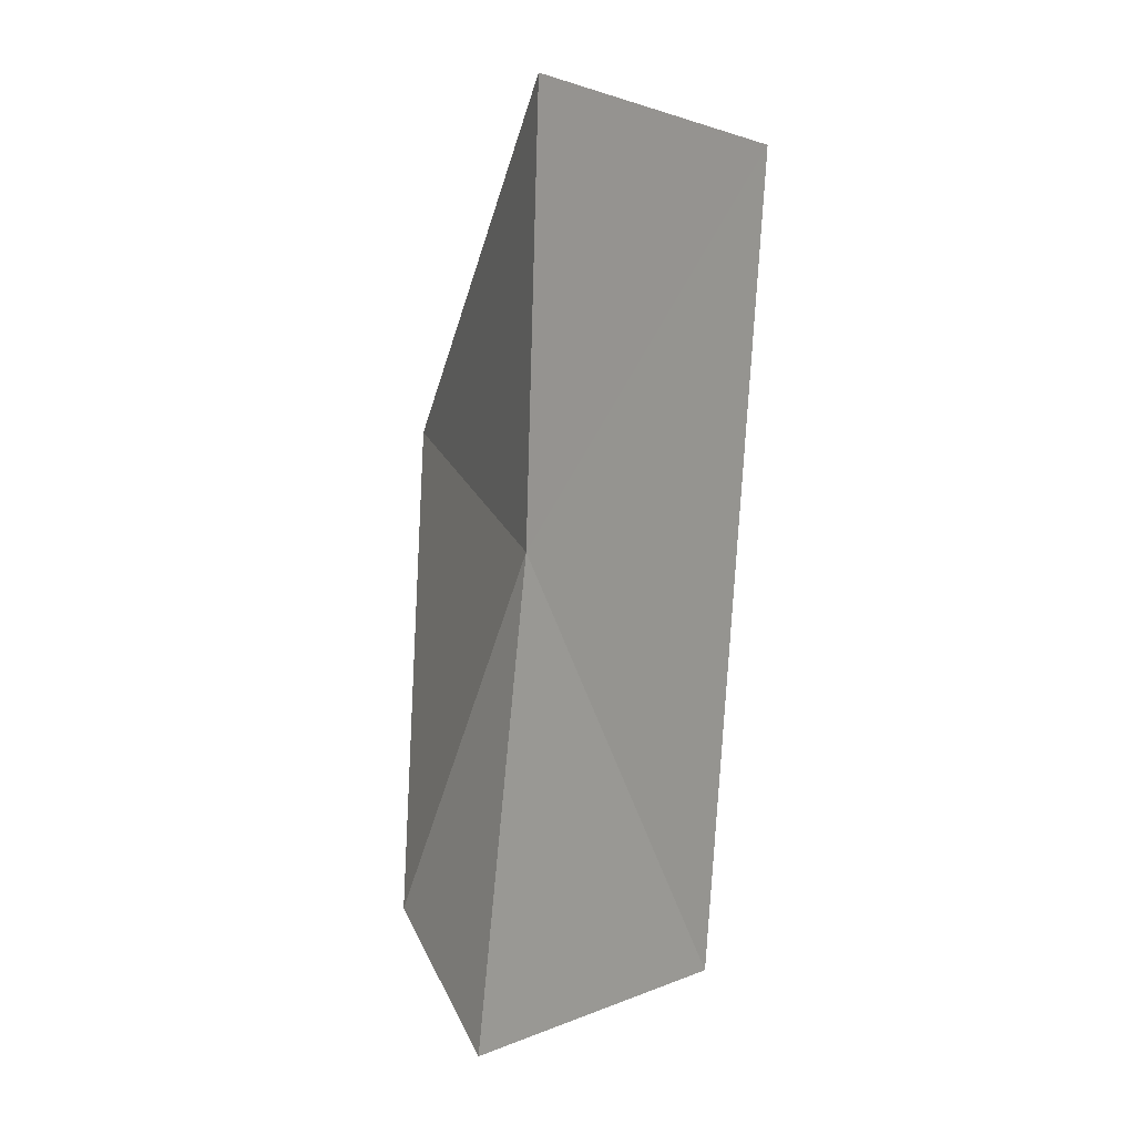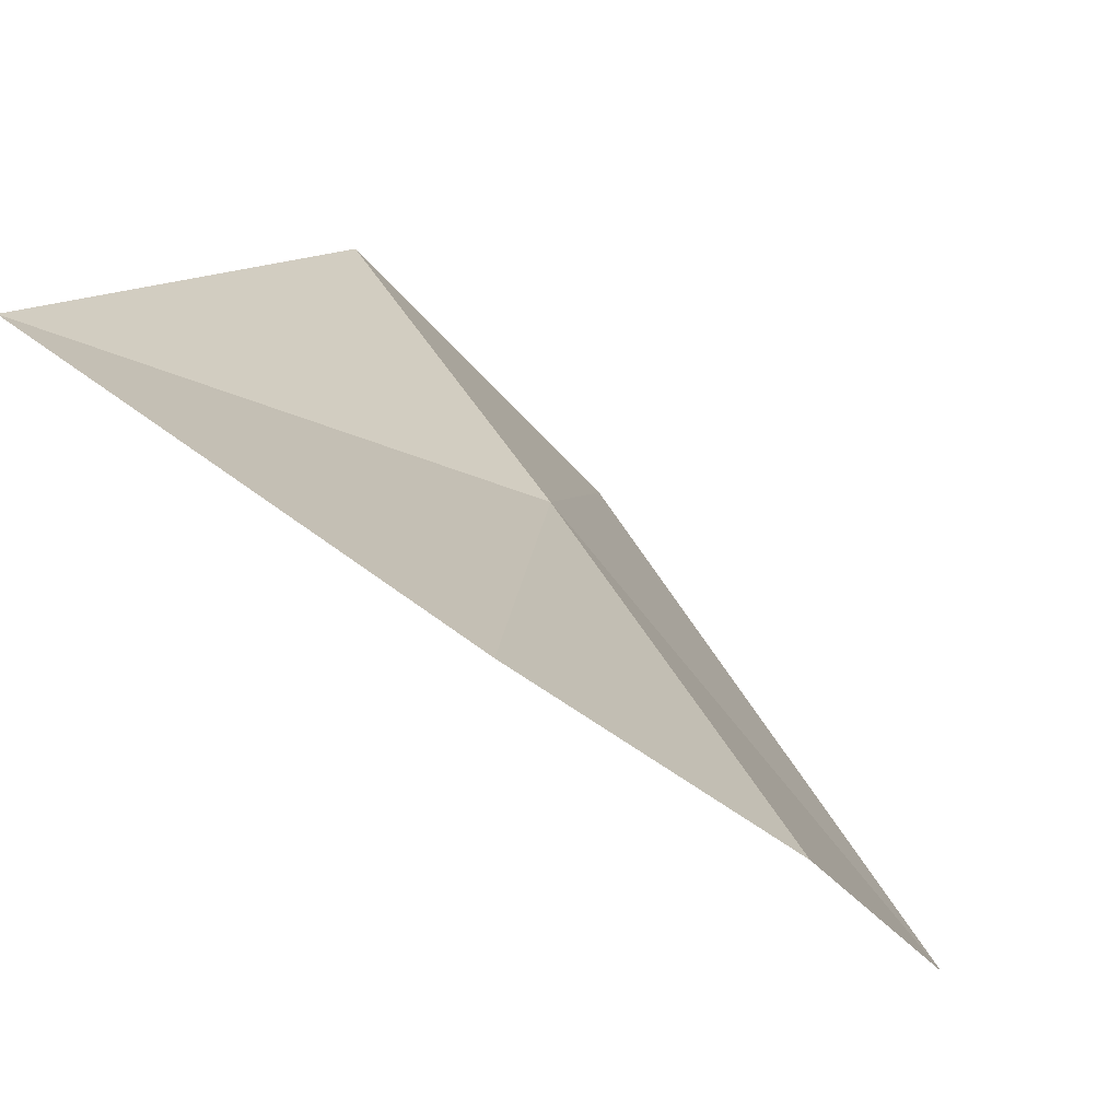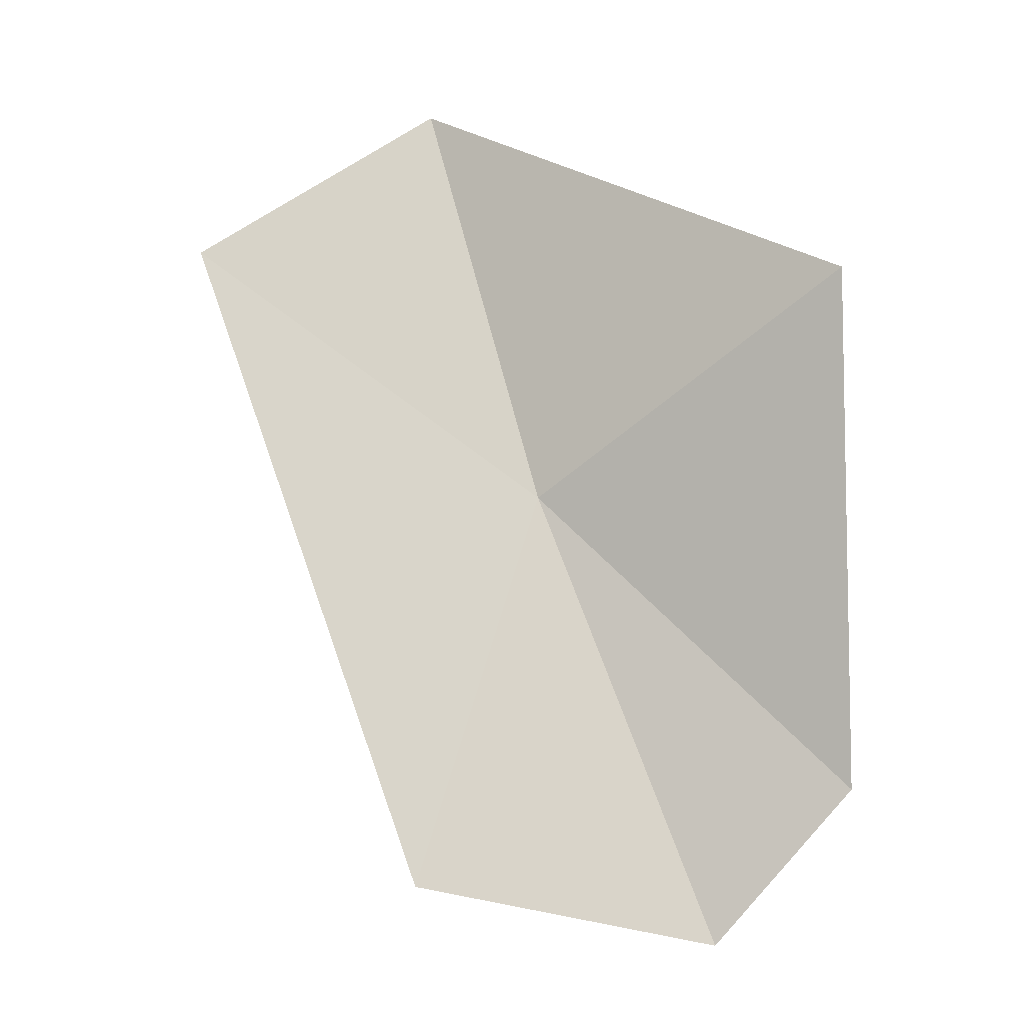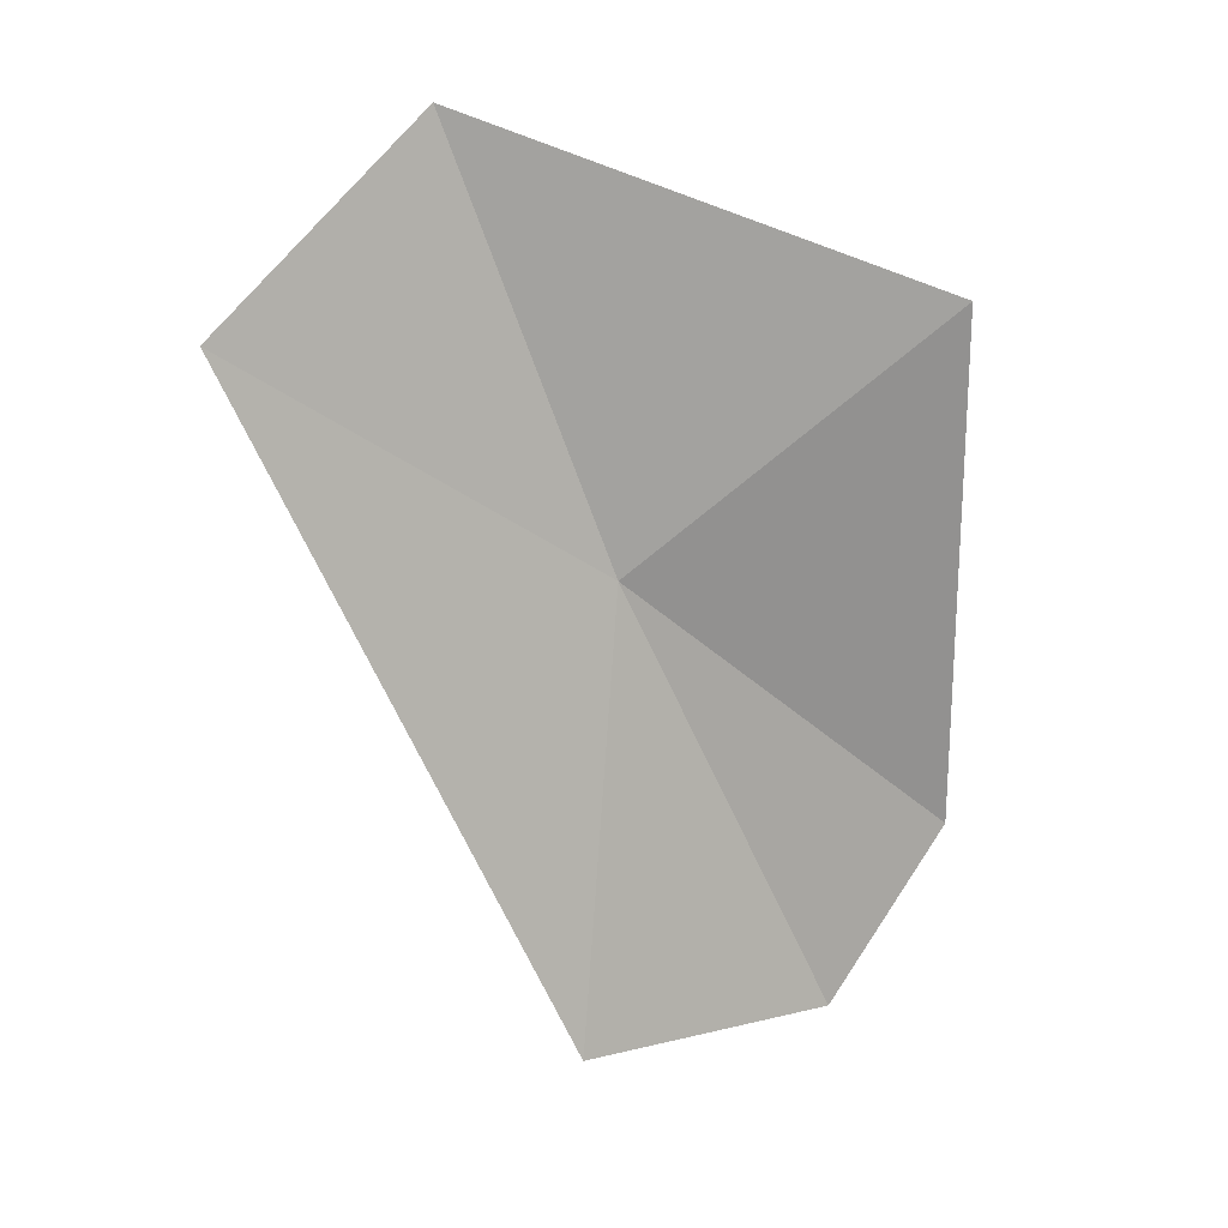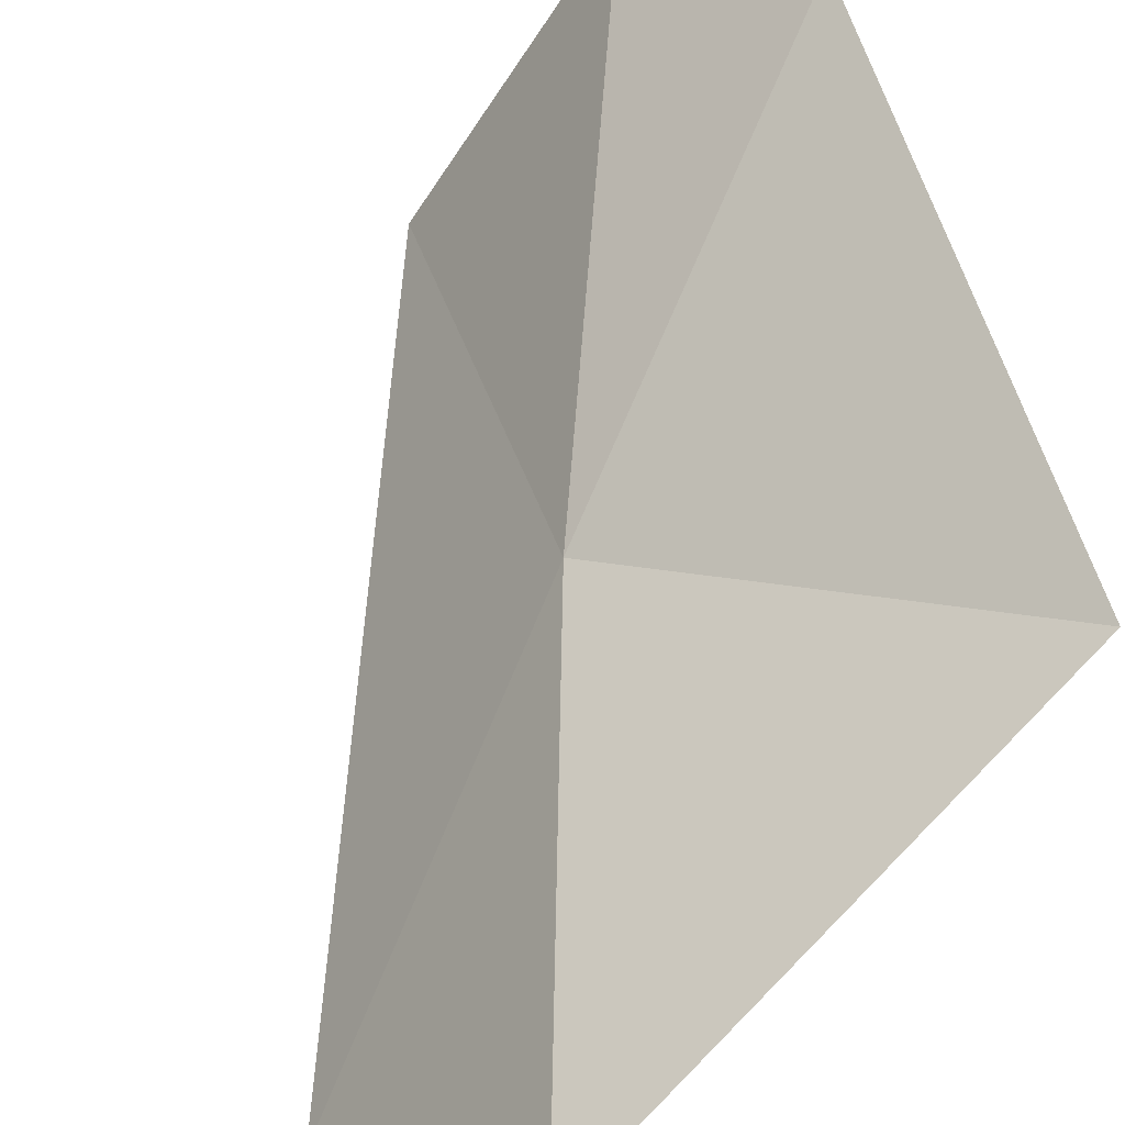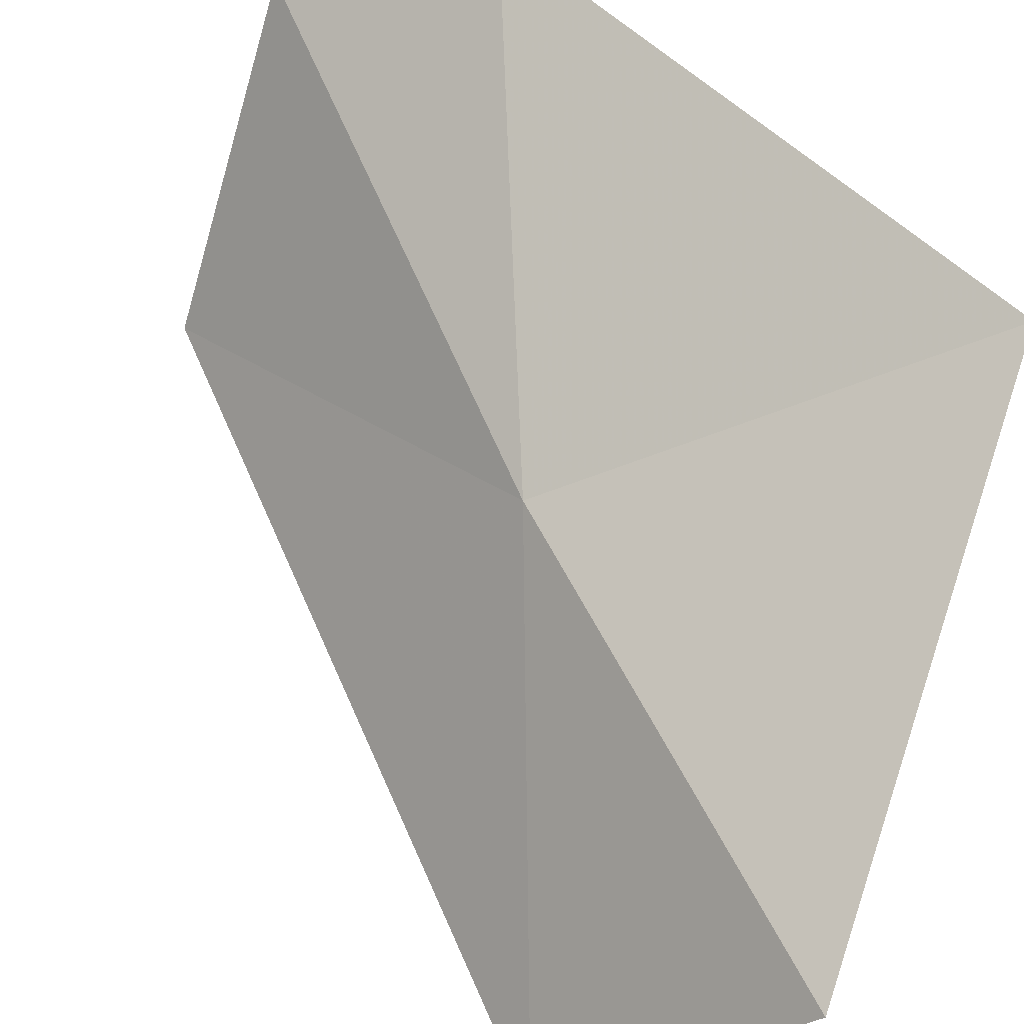
<metadata>
{"format":"obj","ext":"obj","renderer":"f3d","projection":"perspective","resolution":1024,"background":"white","views":[{"elev":-16.3,"azim":-82.7,"up":"+Z"},{"elev":34.7,"azim":139.7,"up":"+Y"},{"elev":-0.6,"azim":51.3,"up":"+Z"},{"elev":22.4,"azim":12.0,"up":"+Z"},{"elev":63.3,"azim":-18.3,"up":"+Y"},{"elev":58.8,"azim":-47.0,"up":"+Y"}]}
</metadata>
<code>
v -21.02 -18.68 40.34
v -21.01 -18.94 39.72
v -20.71 -18.56 39.62
v -20.56 -18.41 39.88
v -20.56 -18.43 40.71
v -21.46 -19.07 40.77
v -21.26 -18.73 41.02
f 1 3 2
f 1 4 3
f 1 5 4
f 1 2 6
f 1 7 5
f 1 6 7

</code>
